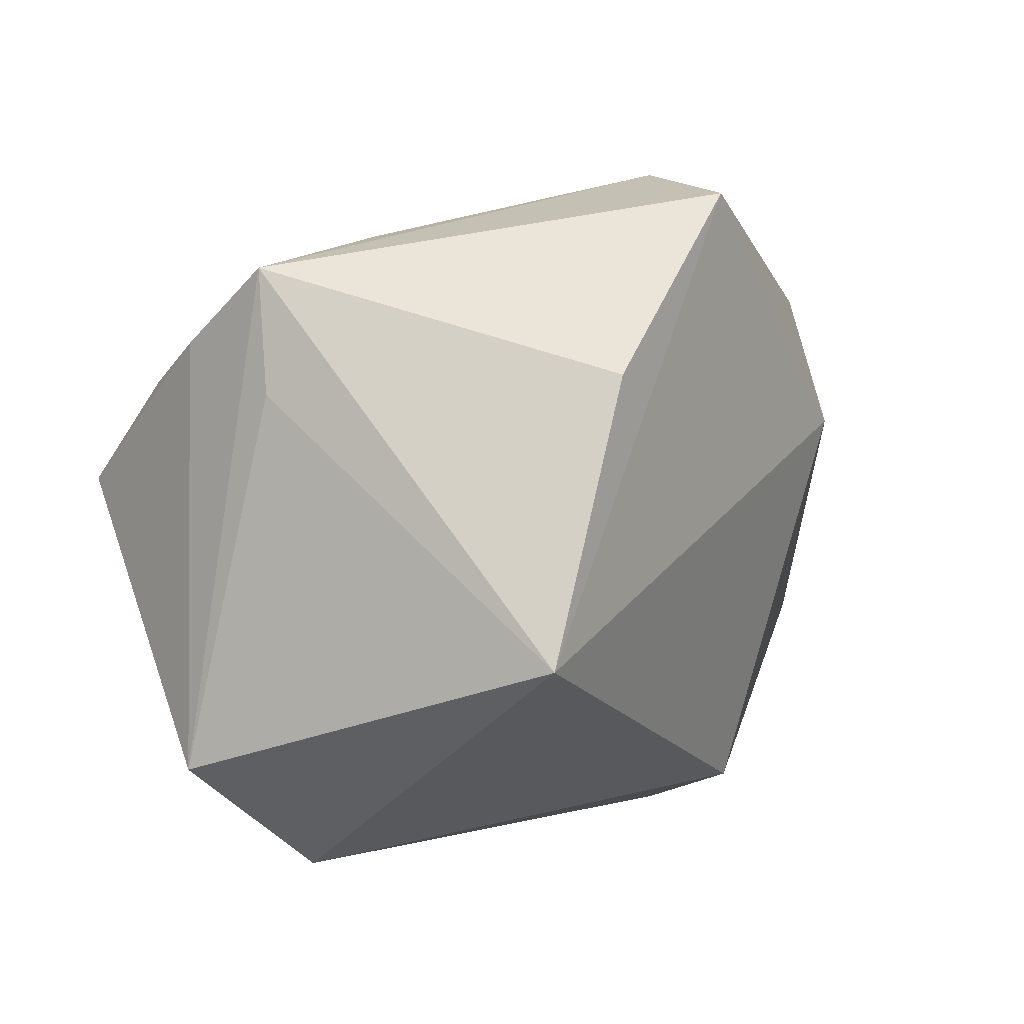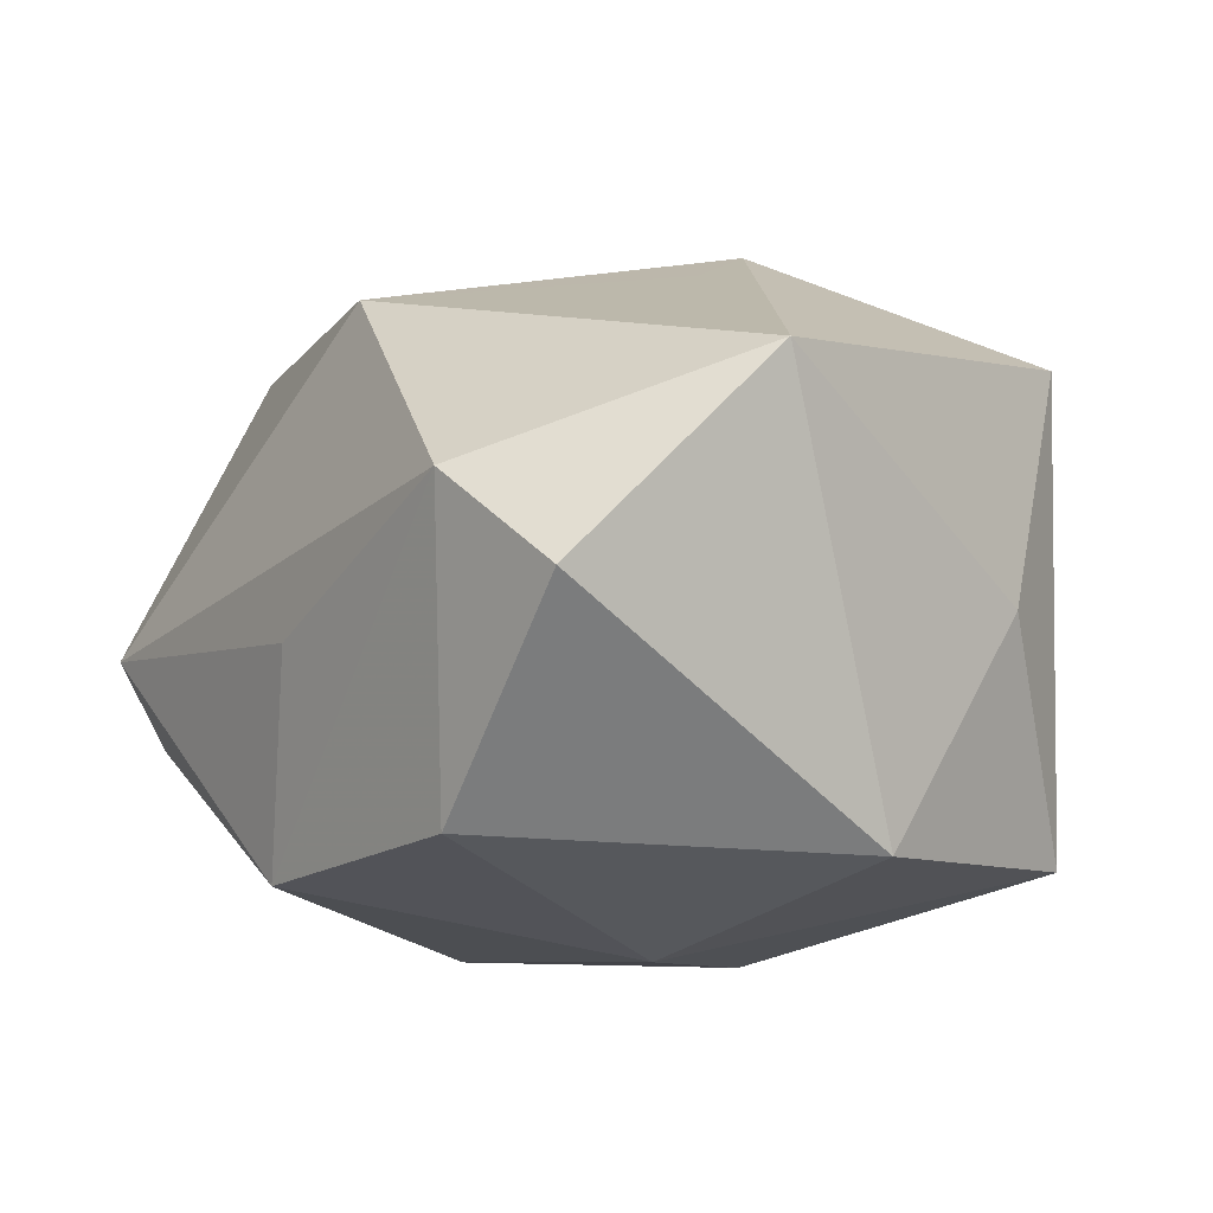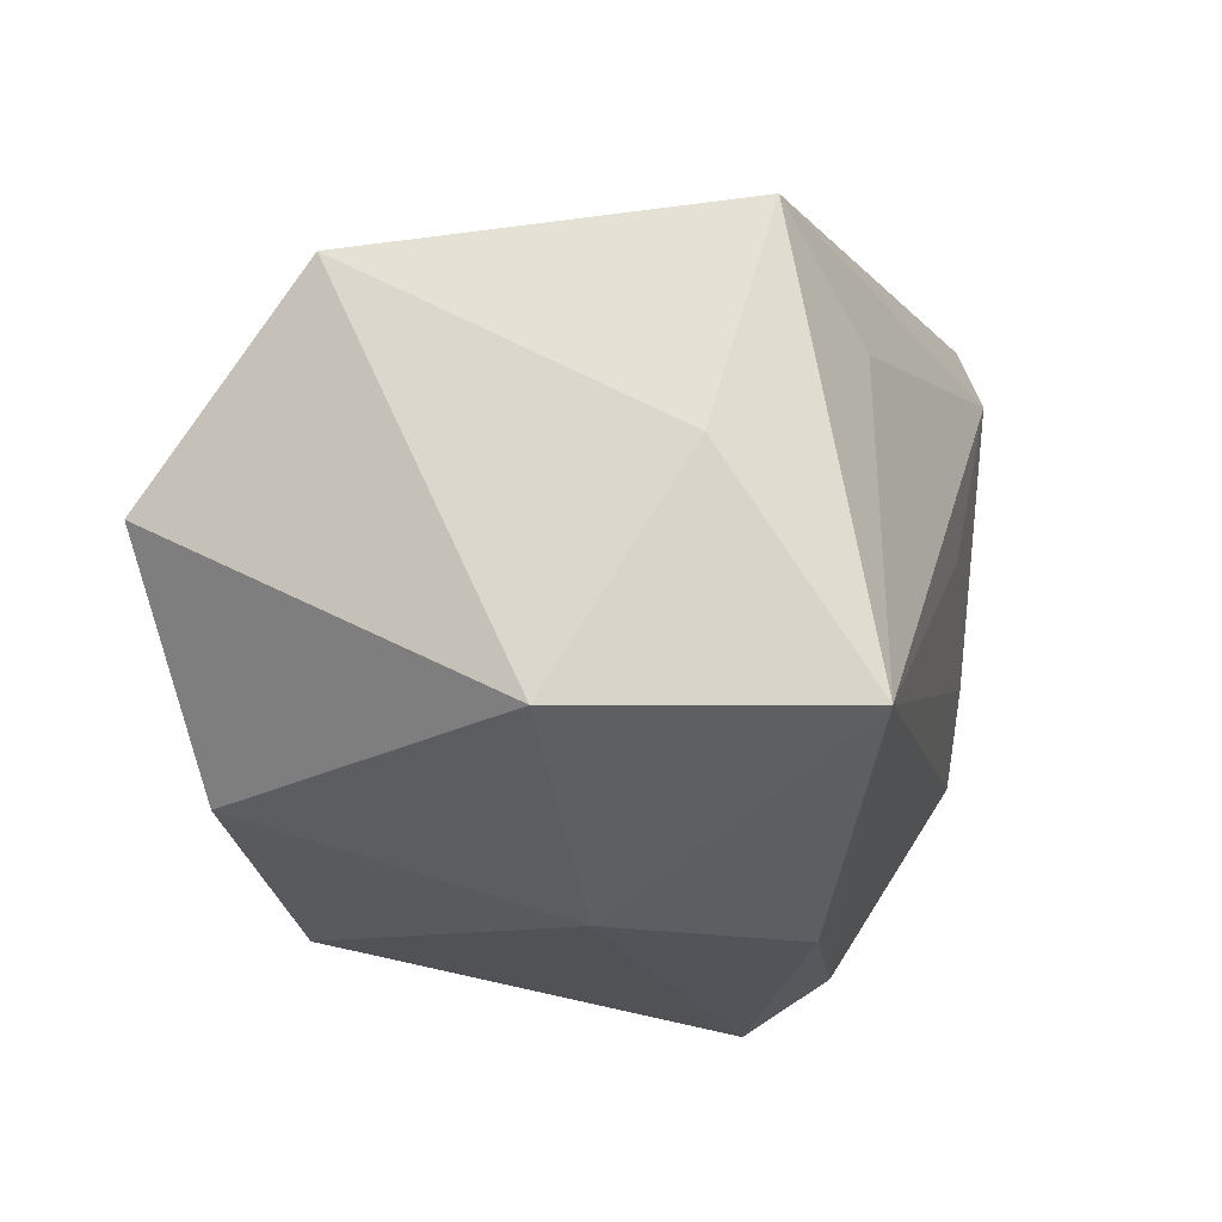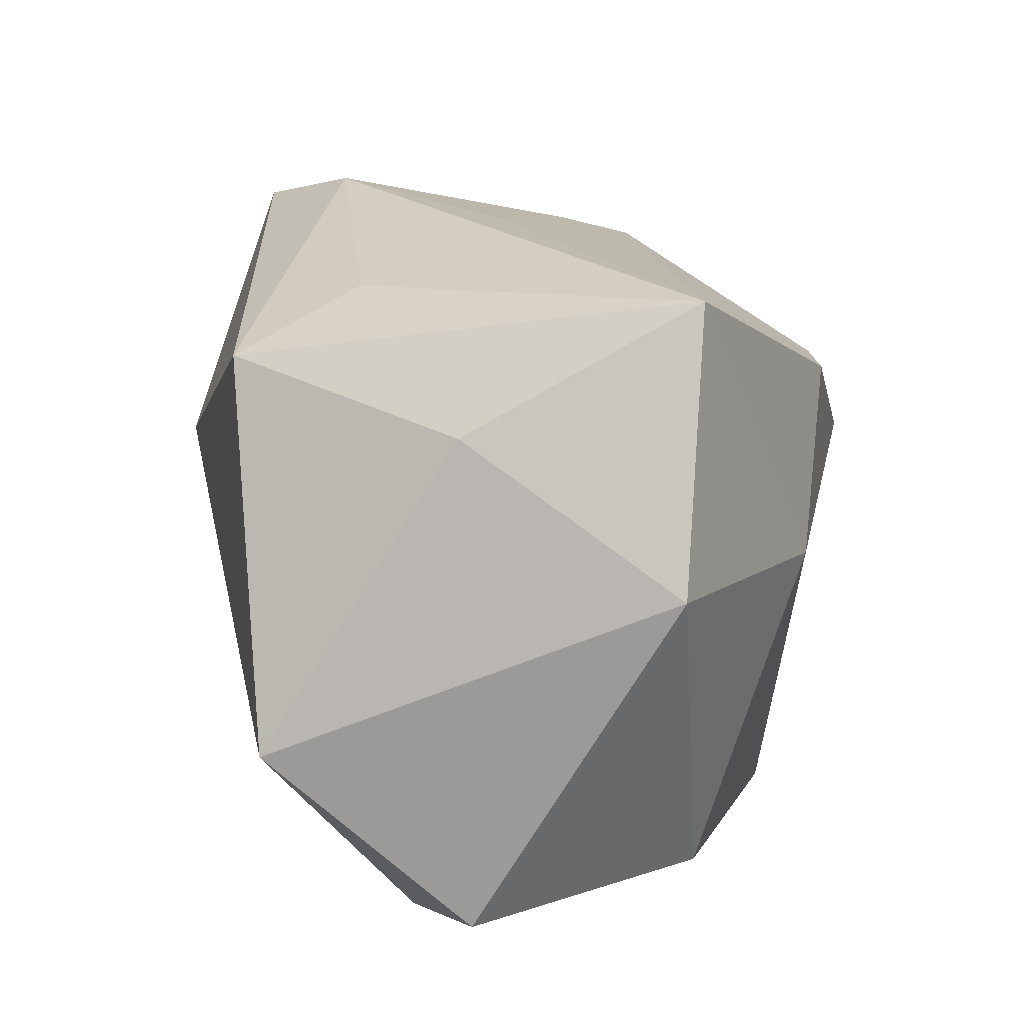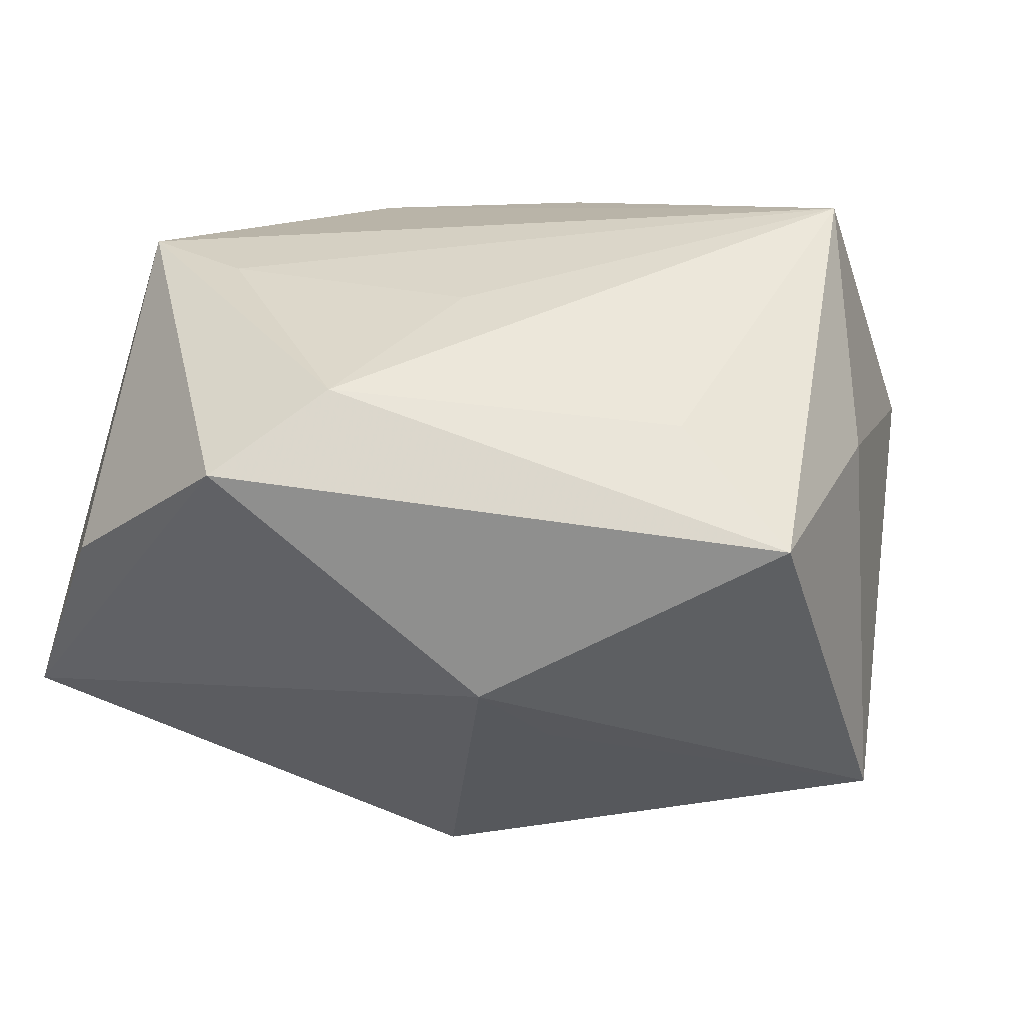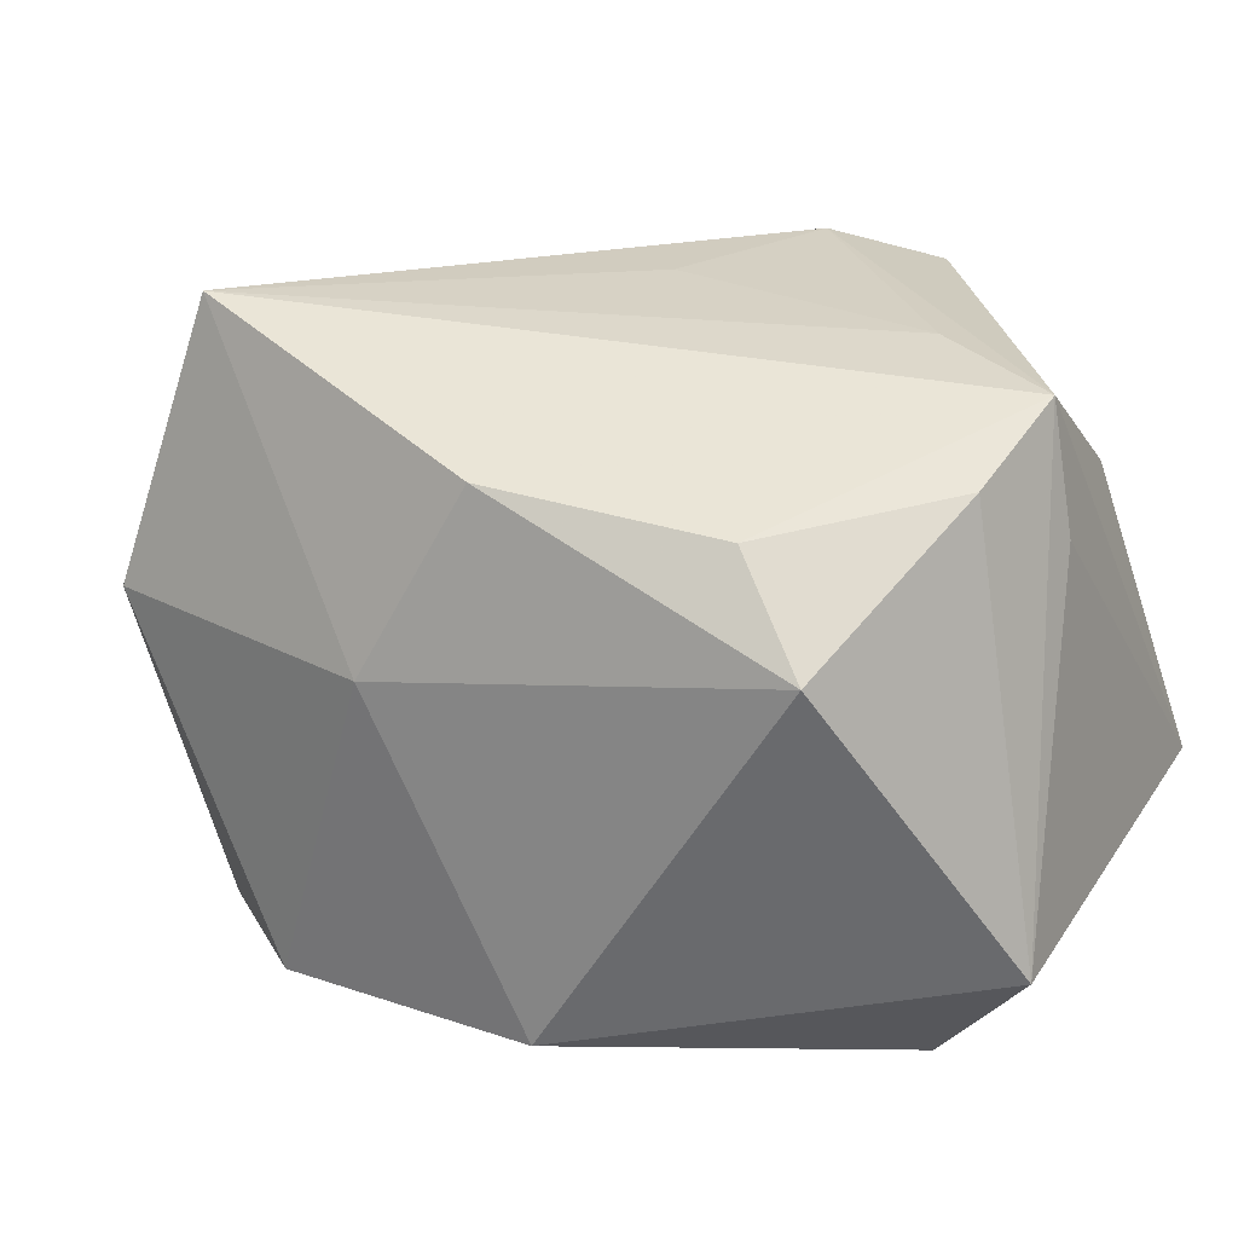
<metadata>
{"format":"obj","ext":"obj","renderer":"f3d","projection":"perspective","resolution":1024,"background":"white","views":[{"elev":0.6,"azim":-60.5,"up":"+Y"},{"elev":-10.5,"azim":56.7,"up":"+Z"},{"elev":-26.5,"azim":106.7,"up":"+Z"},{"elev":17.7,"azim":104.3,"up":"+Y"},{"elev":46.1,"azim":20.0,"up":"+Y"},{"elev":12.1,"azim":-152.1,"up":"+Y"}]}
</metadata>
<code>
v -0.02728 0.02761 0.001344
v 0.0296 -0.03341 0.003314
v 0.03783 0.01889 -0.004083
v 0.02867 0.03093 -0.02509
v 0.0108 0.01019 0.03278
v -0.001564 0.01795 -0.03256
v 0.02258 -0.02839 -0.02437
v -0.03688 0.01719 -0.01384
v 0.02296 0.02941 0.009877
v -0.01563 0.03112 0.03278
v -0.002034 0.03189 0.002256
v 0.004143 -0.02668 0.02421
v -0.003731 -0.03008 -0.02683
v -0.02304 0.01434 -0.02854
v -0.03937 0.0238 -0.003877
v 0.009038 0.0009035 -0.03298
v 0.03783 0.00478 -0.02568
v 0.03625 0.02505 0.01819
v -0.02967 0.004181 -0.03121
v 0.04074 -0.02921 -0.005931
v -0.04135 -0.02352 -0.01066
v -0.008085 0.03447 0.02154
v 0.04607 -0.01119 0.01325
v 0.004011 -0.03341 -0.00697
v -0.0304 -0.03341 -0.003923
v -0.03219 0.01325 0.03072
v -0.04053 0.01179 -0.002188
v -0.04164 -0.01275 0.02893
v 0.01629 0.001172 0.02807
f 10 28 5
f 5 18 10
f 26 28 10
f 10 15 26
f 26 15 28
f 16 17 7
f 21 25 28
f 18 5 23
f 12 5 28
f 12 25 2
f 28 25 12
f 2 23 12
f 10 18 22
f 22 15 10
f 2 25 24
f 28 15 27
f 27 21 28
f 15 21 27
f 25 21 13
f 13 24 25
f 21 19 13
f 13 7 2
f 2 24 13
f 16 7 13
f 13 19 16
f 18 23 3
f 3 23 17
f 20 7 17
f 17 23 20
f 2 7 20
f 20 23 2
f 29 23 5
f 5 12 29
f 29 12 23
f 15 22 1
f 16 19 6
f 6 19 14
f 8 21 15
f 8 19 21
f 15 14 8
f 14 19 8
f 4 3 17
f 18 3 4
f 4 17 16
f 16 6 4
f 4 6 14
f 4 14 15
f 15 1 4
f 9 22 18
f 18 4 9
f 9 4 22
f 11 1 22
f 22 4 11
f 11 4 1

</code>
